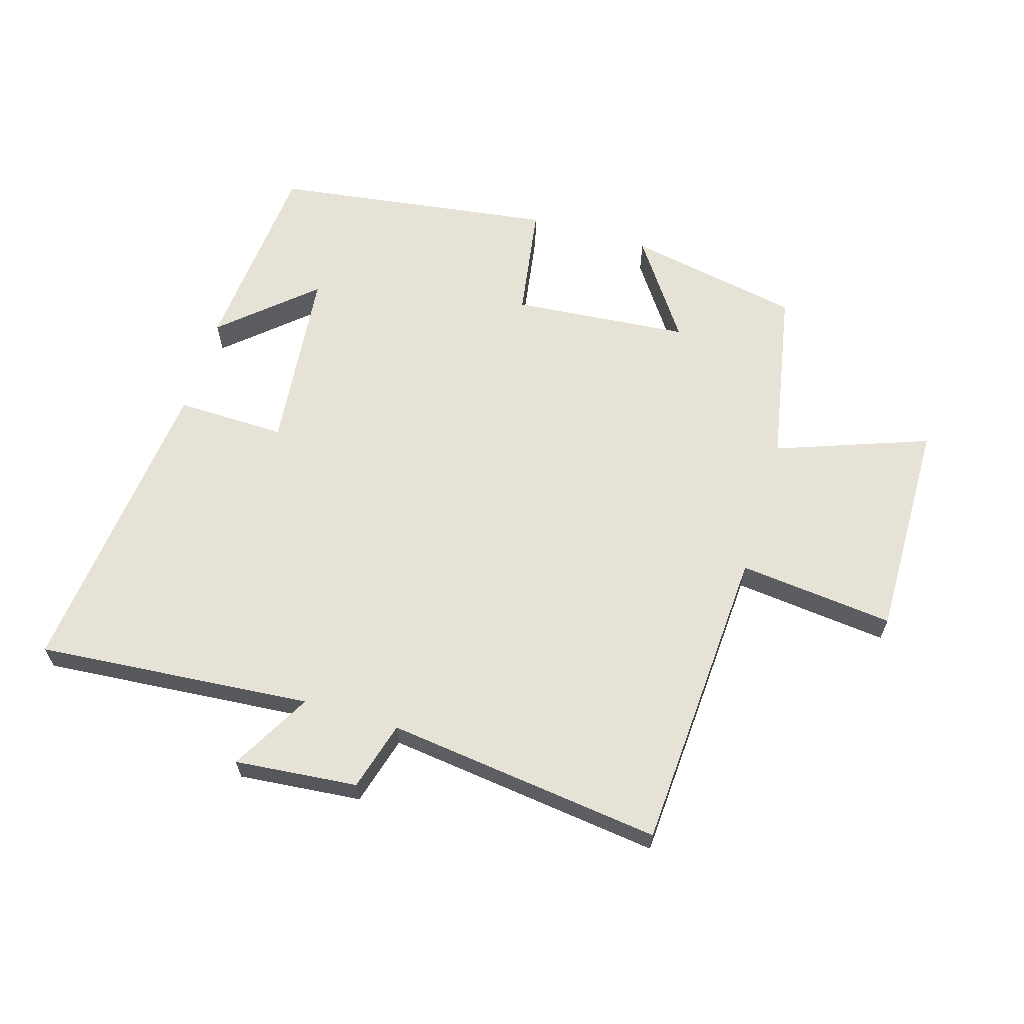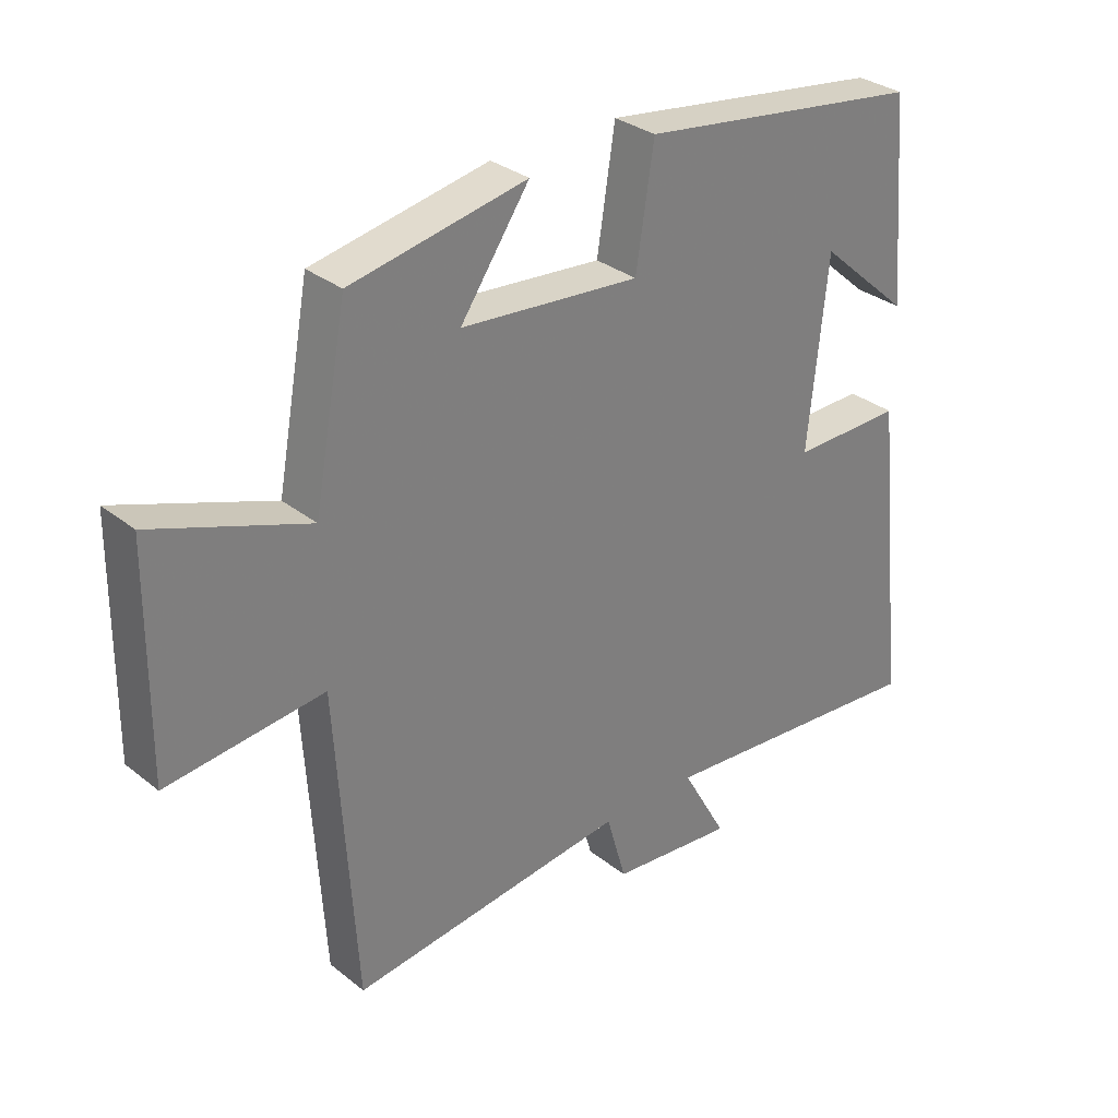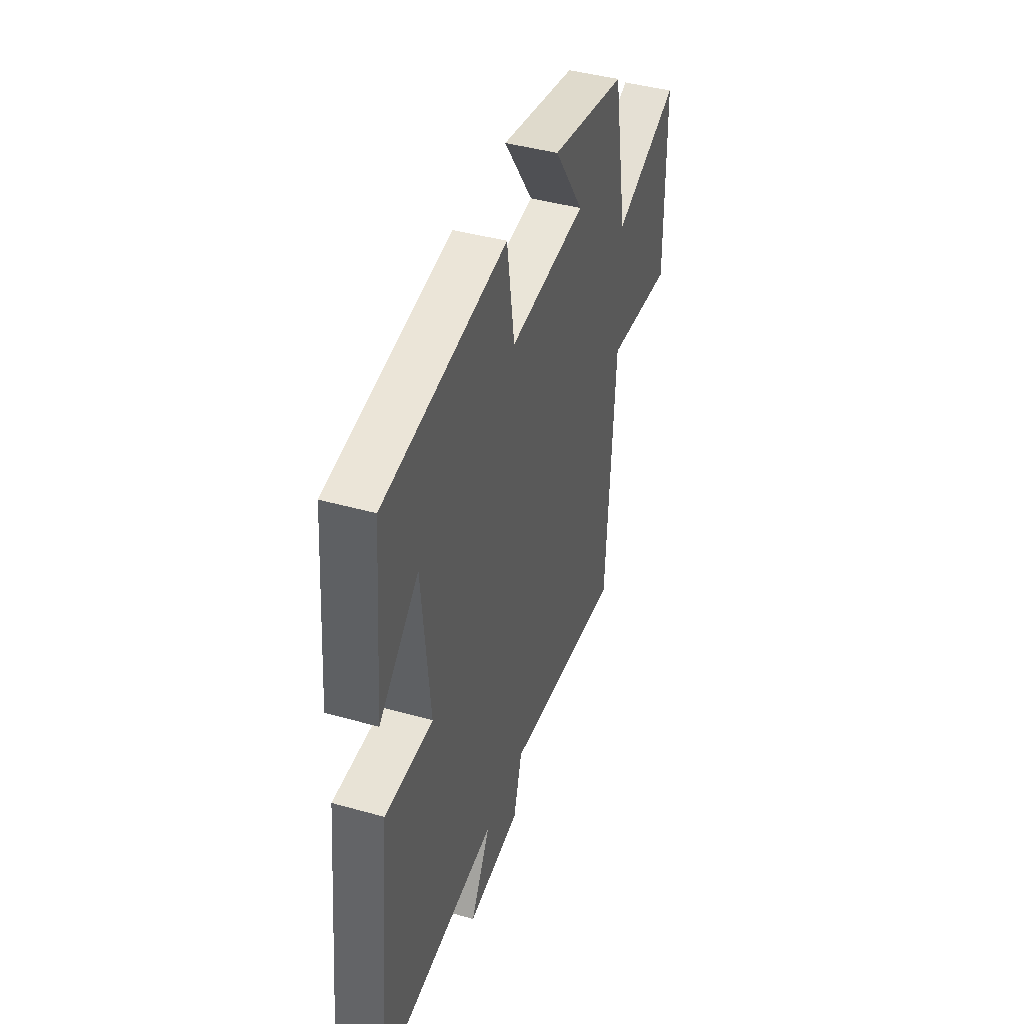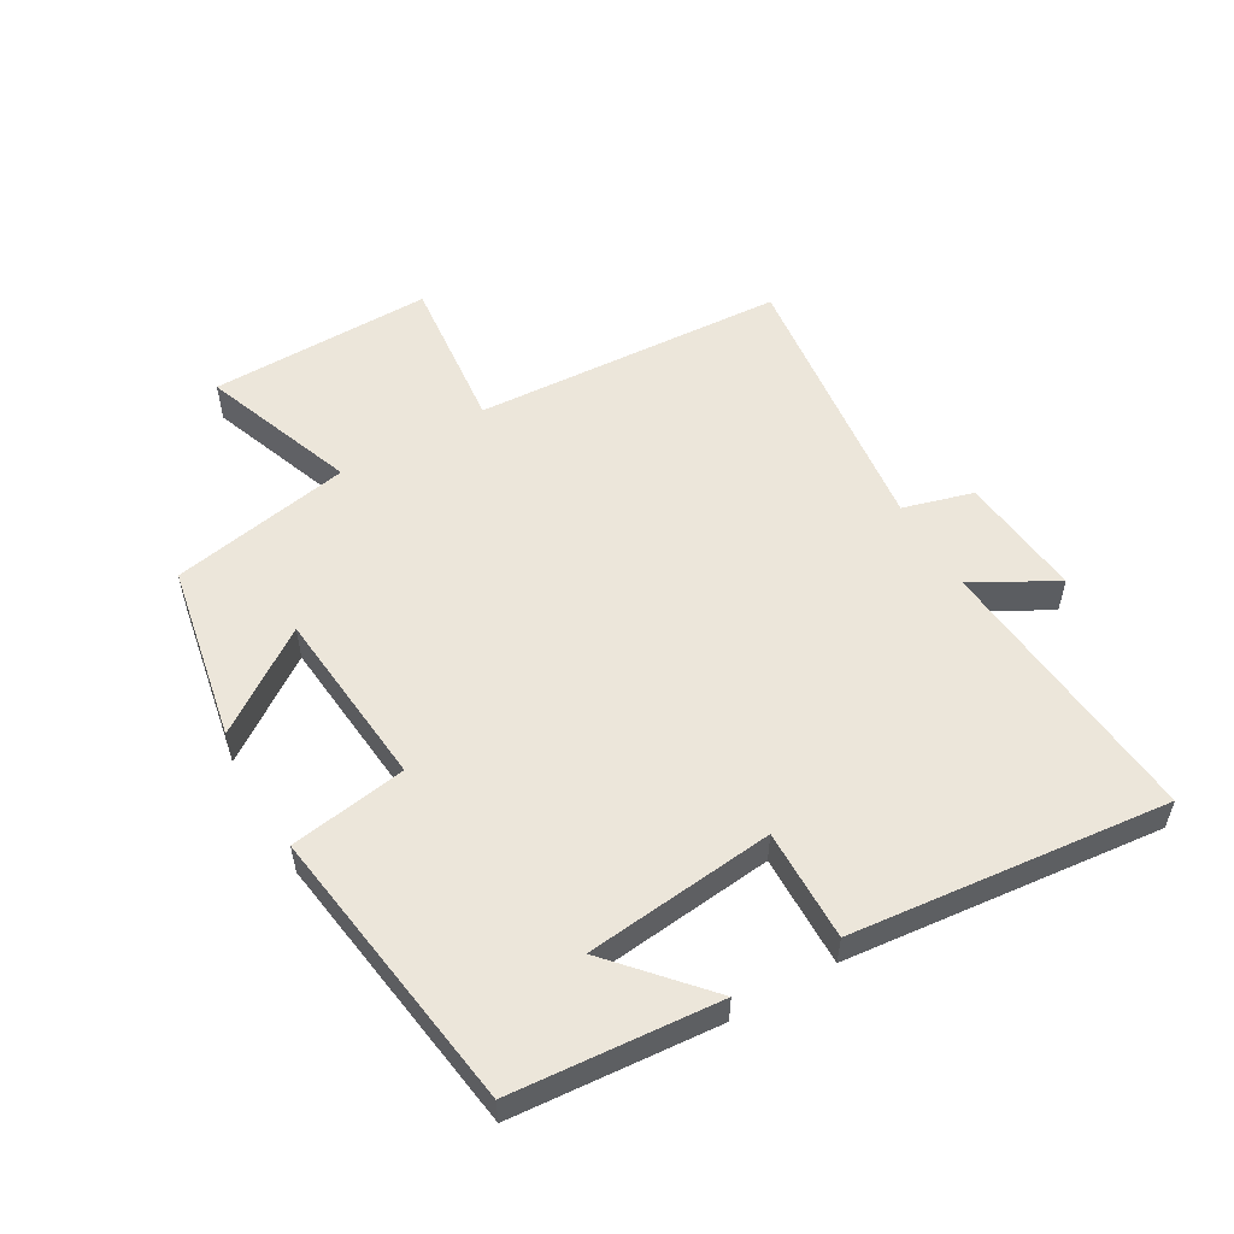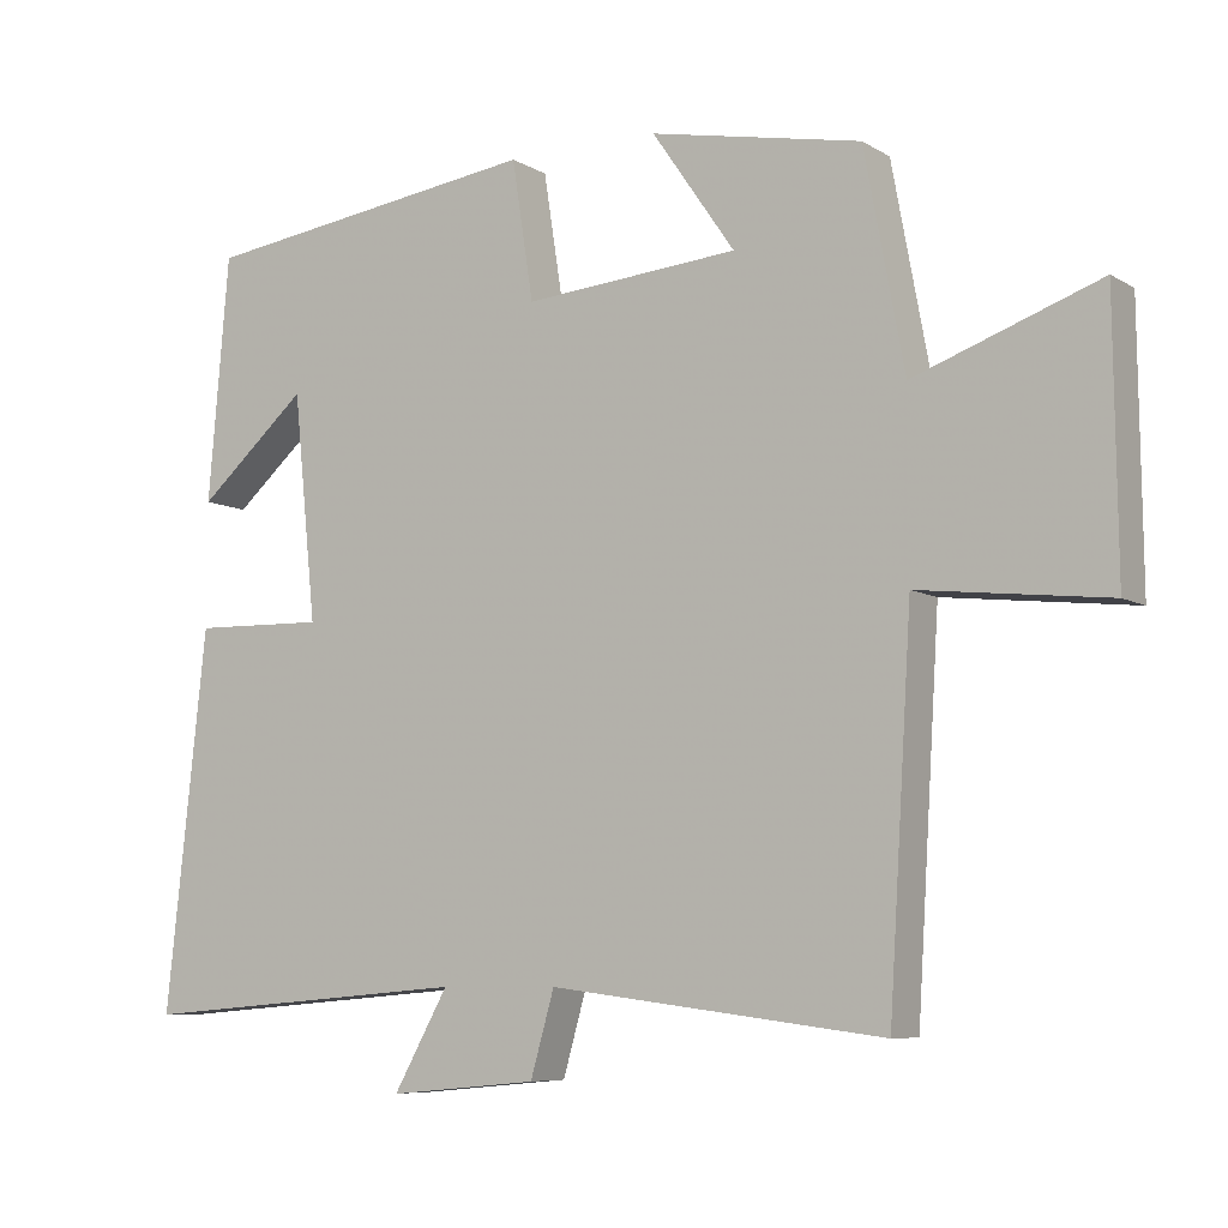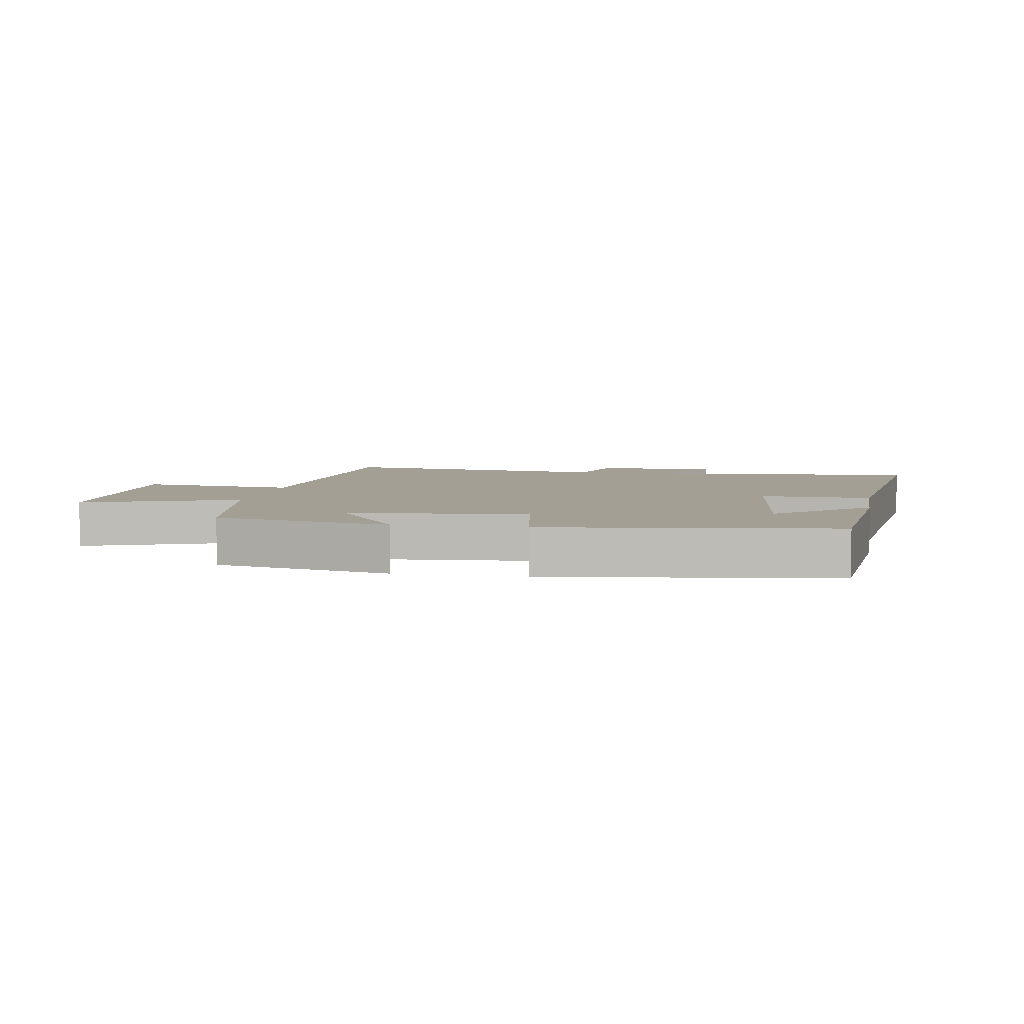
<metadata>
{"format":"obj","ext":"obj","renderer":"f3d","projection":"perspective","resolution":1024,"background":"white","views":[{"elev":63.3,"azim":-163.4,"up":"+Y"},{"elev":31.4,"azim":-41.8,"up":"+Z"},{"elev":42.5,"azim":108.6,"up":"+Z"},{"elev":54.4,"azim":59.7,"up":"+Y"},{"elev":-7.5,"azim":-147.9,"up":"+Z"},{"elev":5.6,"azim":10.0,"up":"+Y"}]}
</metadata>
<code>
v 0.553 0.07 -0.535
v 0.119 0.07 -0.5
v 0.19 0.07 -0.627
v -0.004 0.07 -0.609
v -0.035 0.07 -0.5
v -0.47 0.07 -0.555
v -0.5 0.07 -0.069
v -0.745 0.07 -0.096
v -0.741 0.07 0.252
v -0.5 0.07 0.165
v -0.448 0.07 0.446
v -0.173 0.07 0.5
v -0.281 0.07 0.343
v -0.001 0.07 0.319
v 0.027 0.07 0.5
v 0.473 0.07 0.439
v 0.5 0.07 0.12
v 0.357 0.07 0.246
v 0.327 0.07 -0.048
v 0.5 0.07 -0.044
v 0.553 0 -0.535
v 0.119 0 -0.5
v 0.19 0 -0.627
v -0.004 0 -0.609
v -0.035 0 -0.5
v -0.47 0 -0.555
v -0.5 0 -0.069
v -0.745 0 -0.096
v -0.741 0 0.252
v -0.5 0 0.165
v -0.448 0 0.446
v -0.173 0 0.5
v -0.281 0 0.343
v -0.001 0 0.319
v 0.027 0 0.5
v 0.473 0 0.439
v 0.5 0 0.12
v 0.357 0 0.246
v 0.327 0 -0.048
v 0.5 0 -0.044
f 19 20 1 2
f 18 19 2
f 16 17 18
f 14 15 16 18
f 13 14 18 2
f 10 11 12 13
f 10 13 2
f 7 8 9 10
f 5 6 7 10
f 5 10 2 3
f 3 4 5
f 22 21 40 39
f 22 39 38
f 38 37 36
f 38 36 35 34
f 22 38 34 33
f 33 32 31 30
f 22 33 30
f 30 29 28 27
f 30 27 26 25
f 23 22 30 25
f 25 24 23
f 1 21 22 2
f 2 22 23 3
f 3 23 24 4
f 4 24 25 5
f 5 25 26 6
f 6 26 27 7
f 7 27 28 8
f 8 28 29 9
f 9 29 30 10
f 10 30 31 11
f 11 31 32 12
f 12 32 33 13
f 13 33 34 14
f 14 34 35 15
f 15 35 36 16
f 16 36 37 17
f 17 37 38 18
f 18 38 39 19
f 19 39 40 20
f 20 40 21 1

</code>
